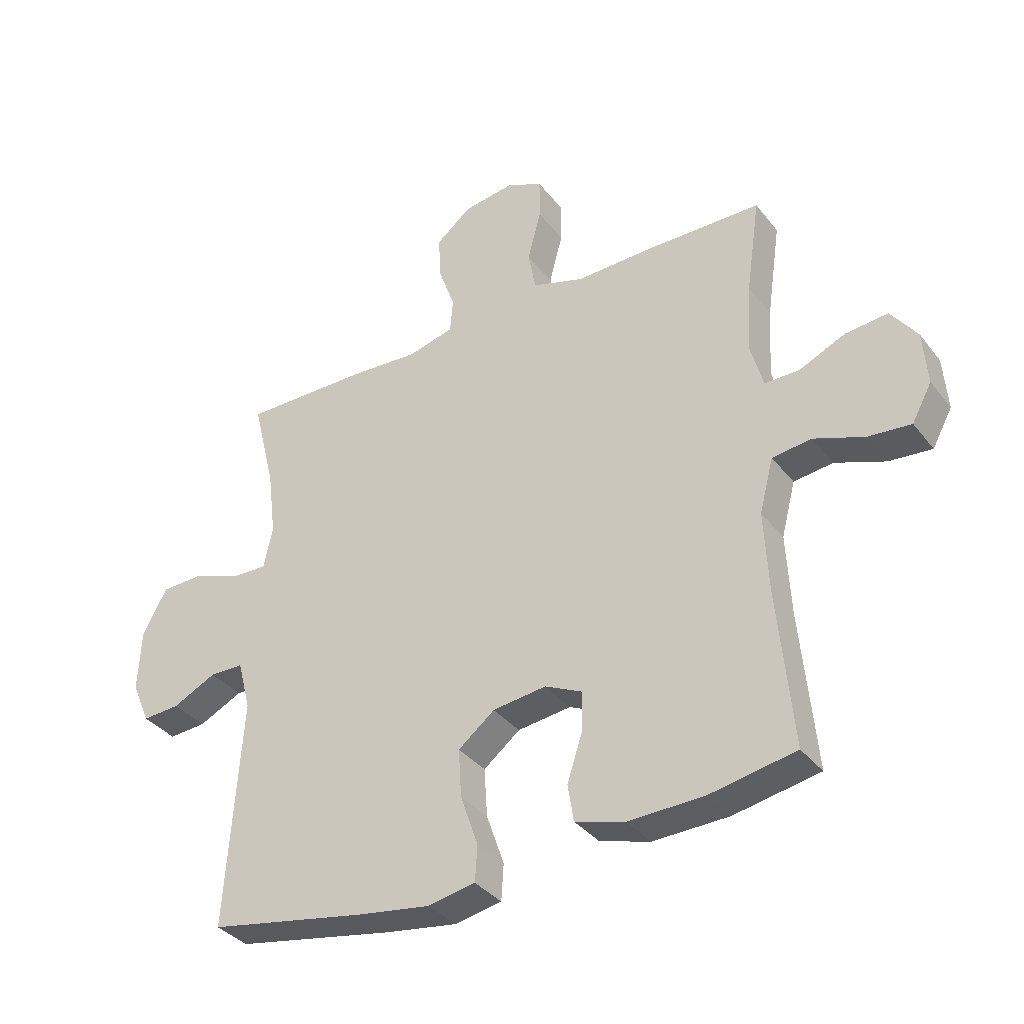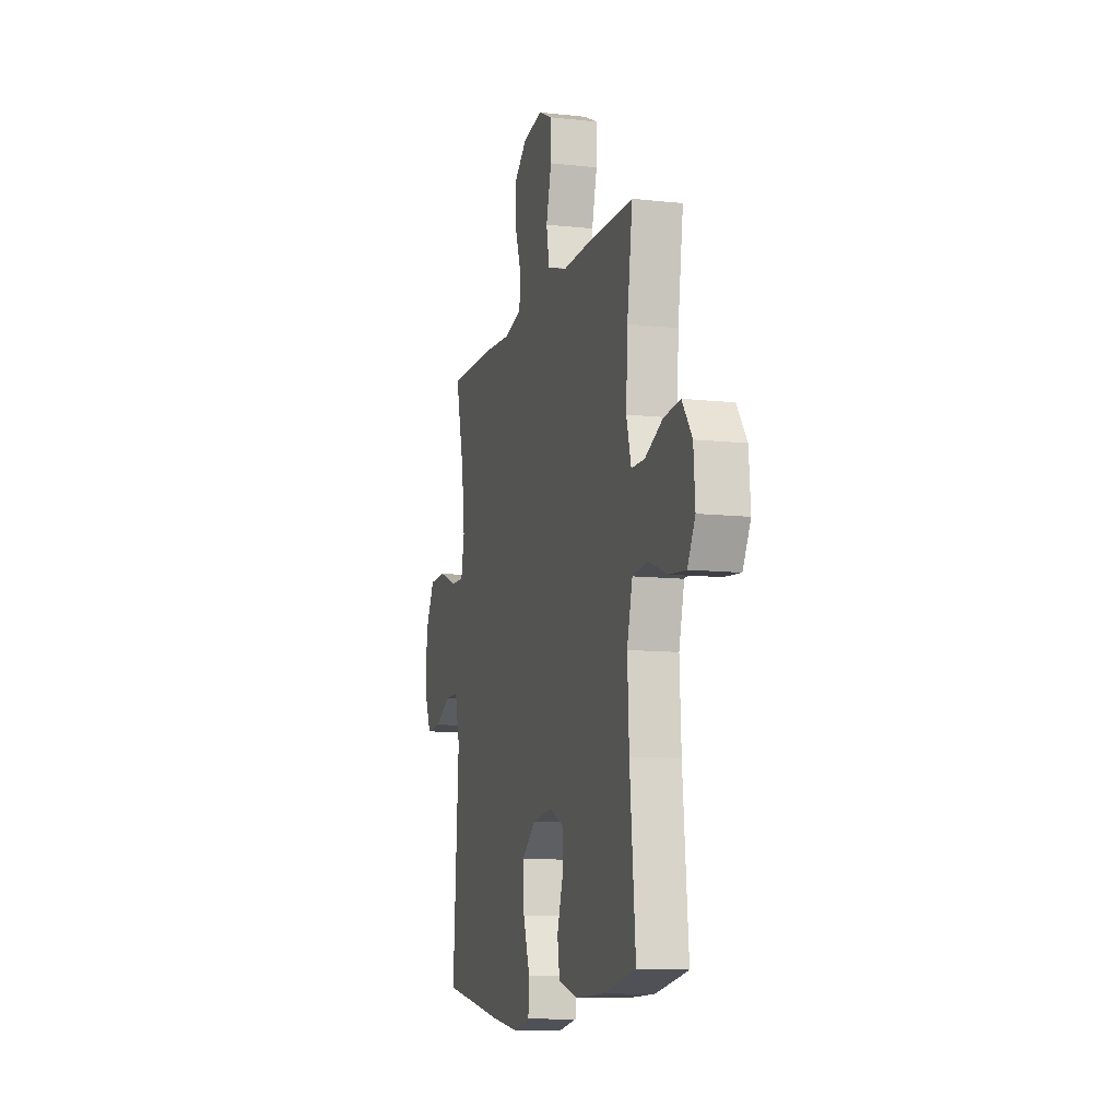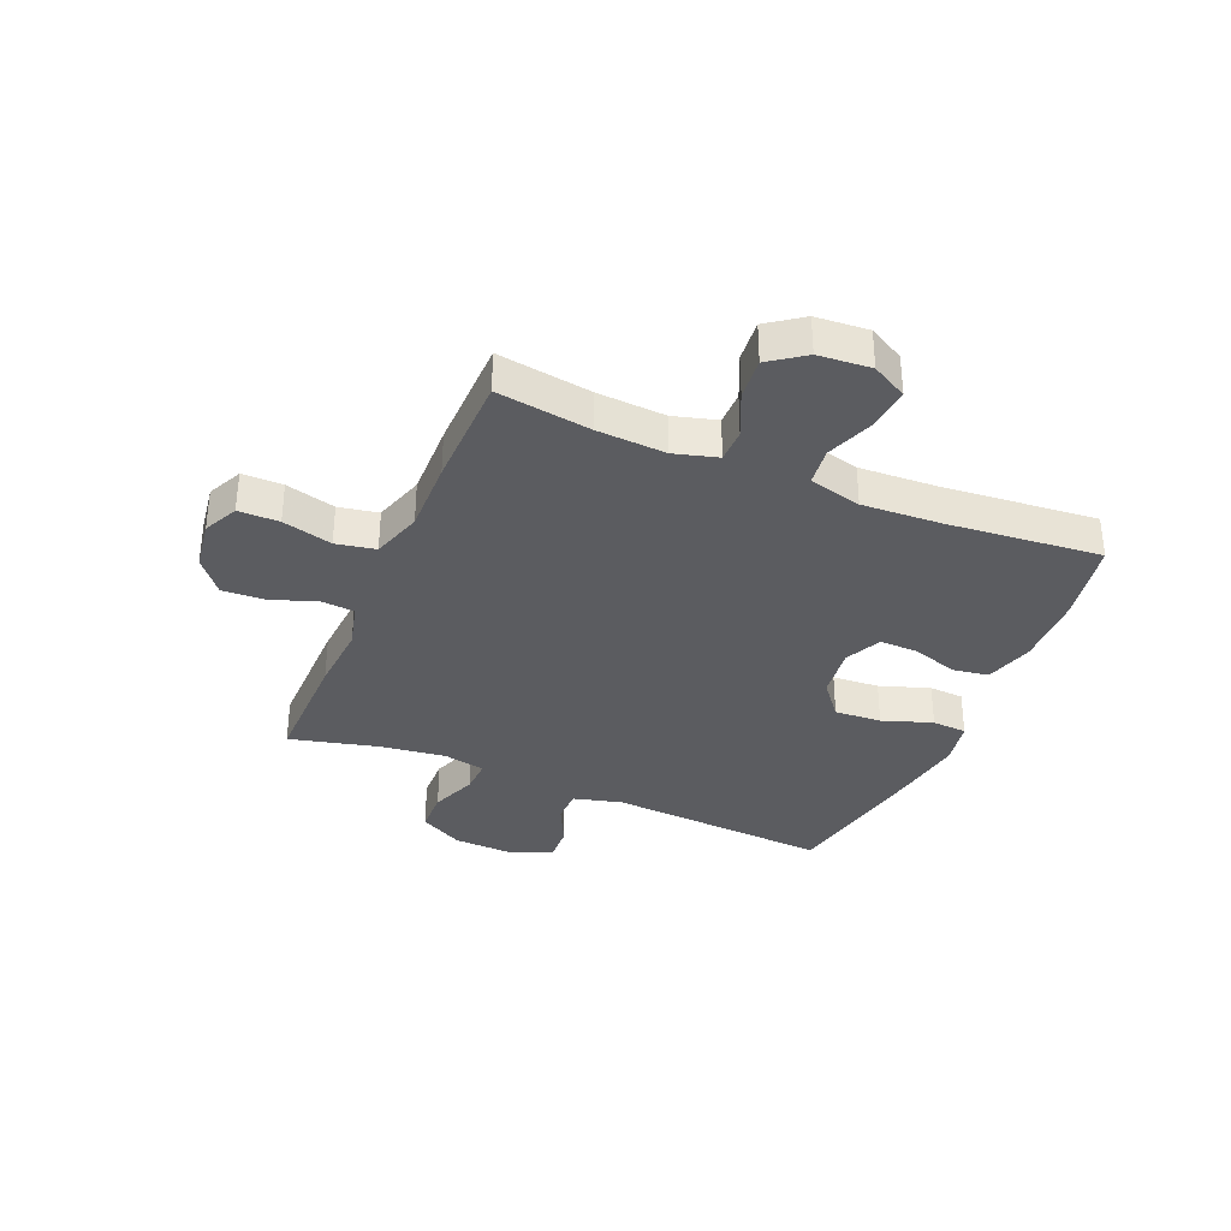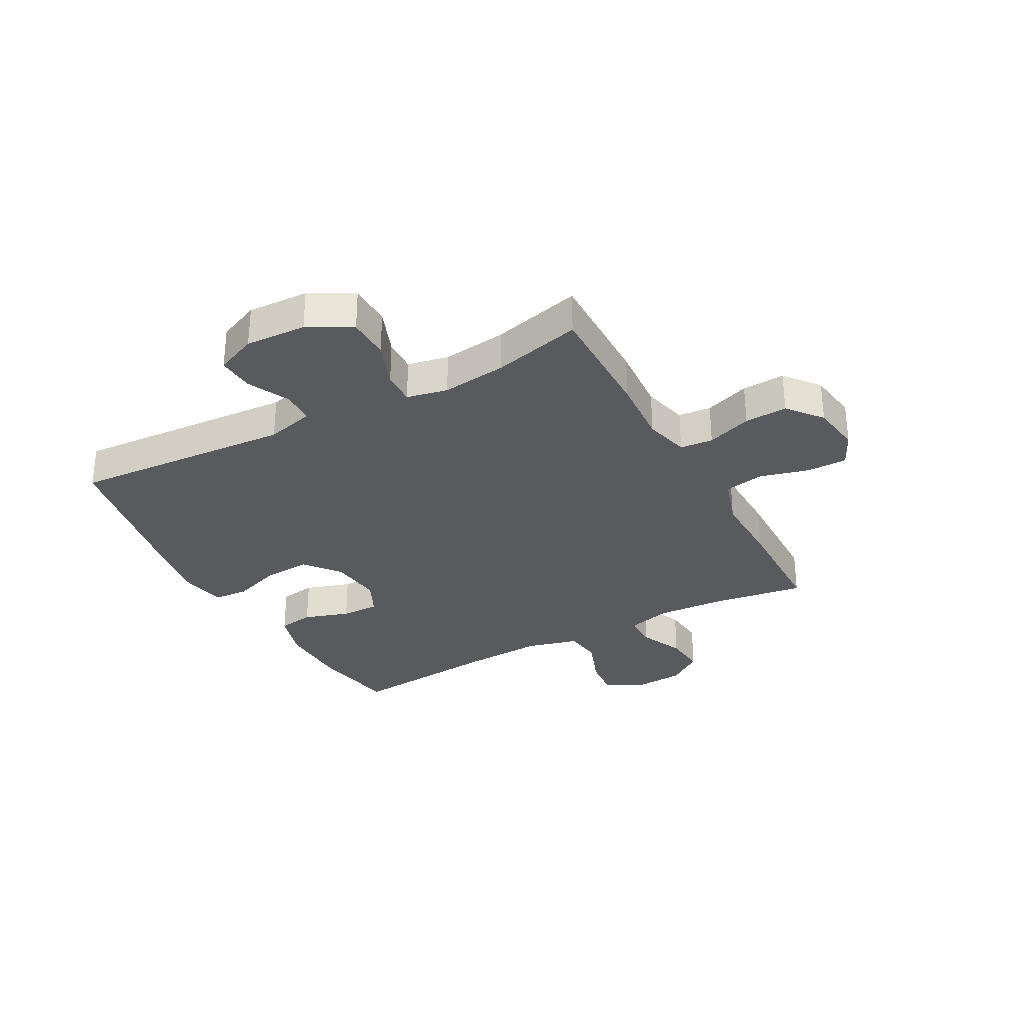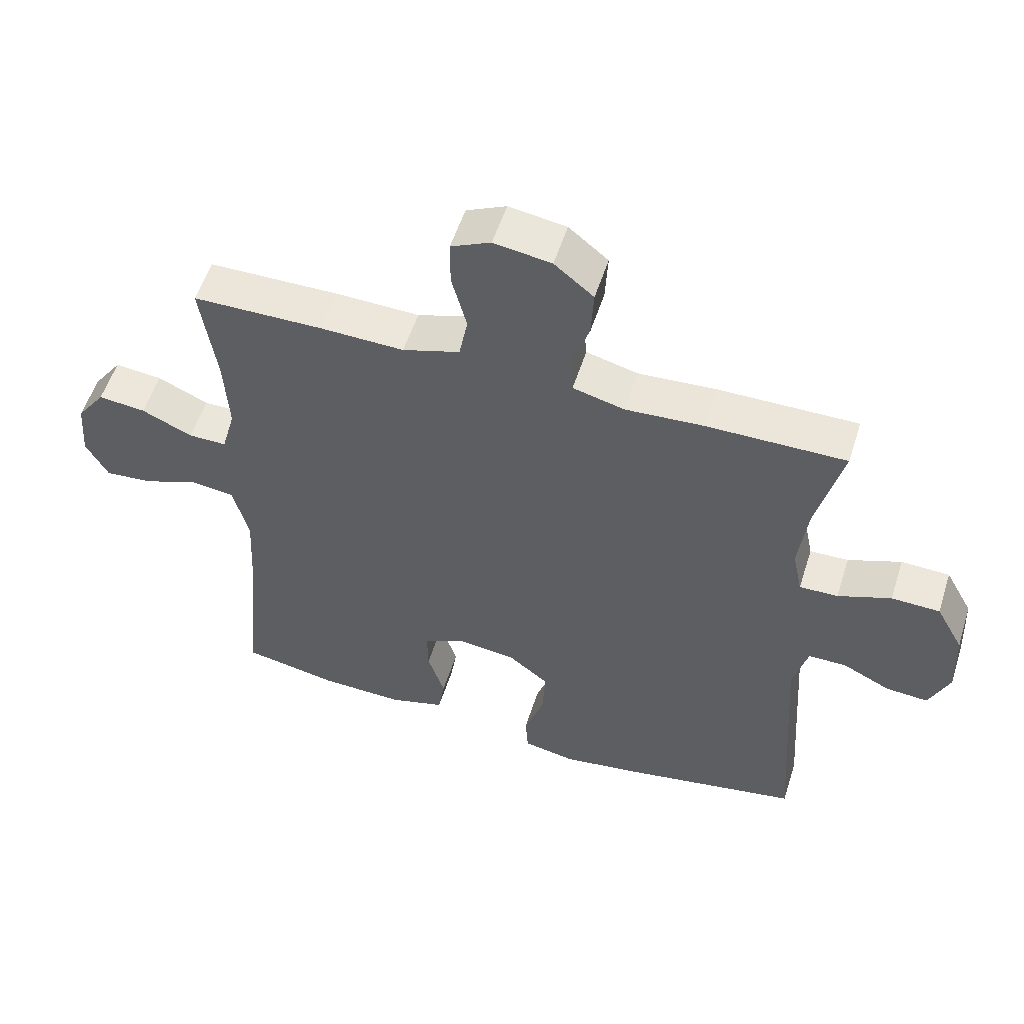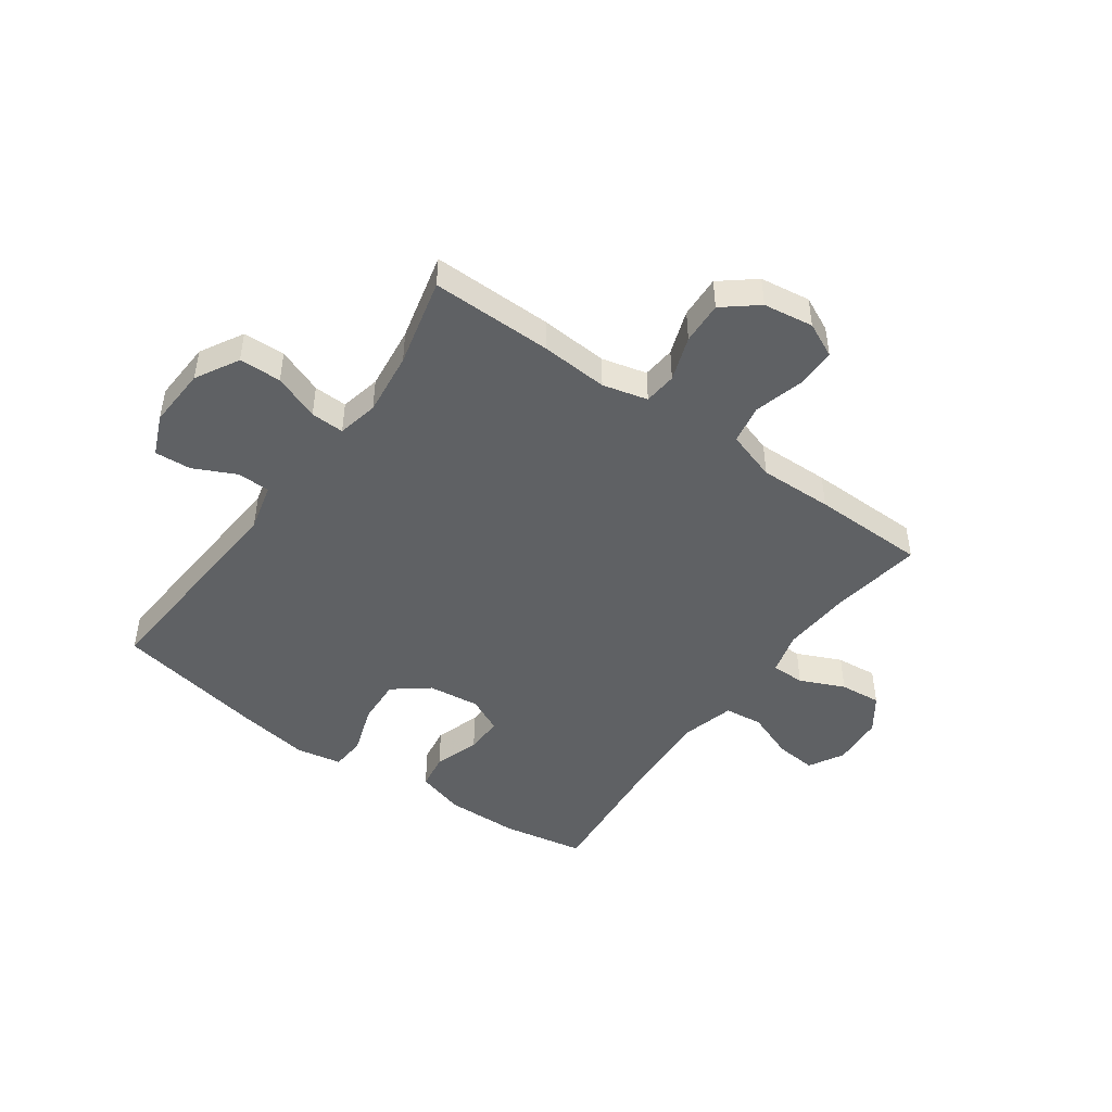
<metadata>
{"format":"obj","ext":"obj","renderer":"f3d","projection":"perspective","resolution":1024,"background":"white","views":[{"elev":-35.8,"azim":32.7,"up":"+Z"},{"elev":-10.5,"azim":74.6,"up":"+Z"},{"elev":-34.7,"azim":67.1,"up":"+Y"},{"elev":-31.2,"azim":-61.5,"up":"+Y"},{"elev":54.8,"azim":-162.4,"up":"+Z"},{"elev":-46.7,"azim":-35.7,"up":"+Y"}]}
</metadata>
<code>
v -0.5 0.07 0.5
v -0.287 0.07 0.498
v -0.168 0.07 0.49
v -0.089 0.07 0.51
v -0.084 0.07 0.568
v -0.112 0.07 0.647
v -0.116 0.07 0.722
v -0.056 0.07 0.771
v 0.032 0.07 0.784
v 0.093 0.07 0.755
v 0.093 0.07 0.684
v 0.07 0.07 0.597
v 0.083 0.07 0.528
v 0.171 0.07 0.5
v 0.3 0.07 0.503
v 0.5 0.07 0.5
v 0.476 0.07 0.336
v 0.469 0.07 0.216
v 0.49 0.07 0.14
v 0.549 0.07 0.14
v 0.627 0.07 0.175
v 0.7 0.07 0.182
v 0.744 0.07 0.121
v 0.751 0.07 0.029
v 0.717 0.07 -0.033
v 0.644 0.07 -0.026
v 0.559 0.07 0.006
v 0.492 0.07 -0.002
v 0.468 0.07 -0.094
v 0.475 0.07 -0.232
v 0.5 0.07 -0.5
v 0.354 0.07 -0.527
v 0.226 0.07 -0.53
v 0.141 0.07 -0.505
v 0.131 0.07 -0.442
v 0.157 0.07 -0.362
v 0.158 0.07 -0.295
v 0.095 0.07 -0.265
v 0.004 0.07 -0.276
v -0.058 0.07 -0.325
v -0.053 0.07 -0.407
v -0.023 0.07 -0.494
v -0.027 0.07 -0.555
v -0.107 0.07 -0.57
v -0.229 0.07 -0.551
v -0.5 0.07 -0.5
v -0.474 0.07 -0.112
v -0.496 0.07 -0.027
v -0.554 0.07 -0.026
v -0.628 0.07 -0.062
v -0.692 0.07 -0.066
v -0.723 0.07 0.006
v -0.718 0.07 0.113
v -0.676 0.07 0.189
v -0.602 0.07 0.191
v -0.521 0.07 0.16
v -0.462 0.07 0.158
v -0.447 0.07 0.23
v -0.461 0.07 0.343
v -0.5 0 0.5
v -0.287 0 0.498
v -0.168 0 0.49
v -0.089 0 0.51
v -0.084 0 0.568
v -0.112 0 0.647
v -0.116 0 0.722
v -0.056 0 0.771
v 0.032 0 0.784
v 0.093 0 0.755
v 0.093 0 0.684
v 0.07 0 0.597
v 0.083 0 0.528
v 0.171 0 0.5
v 0.3 0 0.503
v 0.5 0 0.5
v 0.476 0 0.336
v 0.469 0 0.216
v 0.49 0 0.14
v 0.549 0 0.14
v 0.627 0 0.175
v 0.7 0 0.182
v 0.744 0 0.121
v 0.751 0 0.029
v 0.717 0 -0.033
v 0.644 0 -0.026
v 0.559 0 0.006
v 0.492 0 -0.002
v 0.468 0 -0.094
v 0.475 0 -0.232
v 0.5 0 -0.5
v 0.354 0 -0.527
v 0.226 0 -0.53
v 0.141 0 -0.505
v 0.131 0 -0.442
v 0.157 0 -0.362
v 0.158 0 -0.295
v 0.095 0 -0.265
v 0.004 0 -0.276
v -0.058 0 -0.325
v -0.053 0 -0.407
v -0.023 0 -0.494
v -0.027 0 -0.555
v -0.107 0 -0.57
v -0.229 0 -0.551
v -0.5 0 -0.5
v -0.474 0 -0.112
v -0.496 0 -0.027
v -0.554 0 -0.026
v -0.628 0 -0.062
v -0.692 0 -0.066
v -0.723 0 0.006
v -0.718 0 0.113
v -0.676 0 0.189
v -0.602 0 0.191
v -0.521 0 0.16
v -0.462 0 0.158
v -0.447 0 0.23
v -0.461 0 0.343
f 54 55 56
f 53 54 56
f 52 53 56
f 51 52 56
f 50 51 56
f 49 50 56
f 48 49 56 57
f 47 48 57 58
f 46 47 58
f 45 46 58
f 44 45 58
f 43 44 58
f 42 43 58
f 41 42 58
f 34 35 36
f 33 34 36
f 32 33 36
f 31 32 36
f 30 31 36
f 29 30 36 37
f 28 29 37 38
f 25 26 27
f 24 25 27
f 23 24 27
f 22 23 27
f 21 22 27
f 20 21 27
f 19 20 27 28
f 28 38 39
f 19 28 39
f 18 19 39
f 14 15 16 17
f 18 39 40
f 17 18 40
f 14 17 40
f 13 14 40
f 10 11 12
f 9 10 12
f 8 9 12
f 7 8 12
f 6 7 12
f 5 6 12
f 59 1 2 3
f 58 59 3
f 41 58 3
f 40 41 3
f 12 13 40
f 5 12 40
f 4 5 40
f 3 4 40
f 115 114 113
f 115 113 112
f 115 112 111
f 115 111 110
f 115 110 109
f 115 109 108
f 116 115 108 107
f 117 116 107 106
f 117 106 105
f 117 105 104
f 117 104 103
f 117 103 102
f 117 102 101
f 117 101 100
f 95 94 93
f 95 93 92
f 95 92 91
f 95 91 90
f 95 90 89
f 96 95 89 88
f 97 96 88 87
f 86 85 84
f 86 84 83
f 86 83 82
f 86 82 81
f 86 81 80
f 86 80 79
f 87 86 79 78
f 98 97 87
f 98 87 78
f 98 78 77
f 76 75 74 73
f 99 98 77
f 99 77 76
f 99 76 73
f 99 73 72
f 71 70 69
f 71 69 68
f 71 68 67
f 71 67 66
f 71 66 65
f 71 65 64
f 62 61 60 118
f 62 118 117
f 62 117 100
f 62 100 99
f 99 72 71
f 99 71 64
f 99 64 63
f 99 63 62
f 1 60 61 2
f 2 61 62 3
f 3 62 63 4
f 4 63 64 5
f 5 64 65 6
f 6 65 66 7
f 7 66 67 8
f 8 67 68 9
f 9 68 69 10
f 10 69 70 11
f 11 70 71 12
f 12 71 72 13
f 13 72 73 14
f 14 73 74 15
f 15 74 75 16
f 16 75 76 17
f 17 76 77 18
f 18 77 78 19
f 19 78 79 20
f 20 79 80 21
f 21 80 81 22
f 22 81 82 23
f 23 82 83 24
f 24 83 84 25
f 25 84 85 26
f 26 85 86 27
f 27 86 87 28
f 28 87 88 29
f 29 88 89 30
f 30 89 90 31
f 31 90 91 32
f 32 91 92 33
f 33 92 93 34
f 34 93 94 35
f 35 94 95 36
f 36 95 96 37
f 37 96 97 38
f 38 97 98 39
f 39 98 99 40
f 40 99 100 41
f 41 100 101 42
f 42 101 102 43
f 43 102 103 44
f 44 103 104 45
f 45 104 105 46
f 46 105 106 47
f 47 106 107 48
f 48 107 108 49
f 49 108 109 50
f 50 109 110 51
f 51 110 111 52
f 52 111 112 53
f 53 112 113 54
f 54 113 114 55
f 55 114 115 56
f 56 115 116 57
f 57 116 117 58
f 58 117 118 59
f 59 118 60 1

</code>
